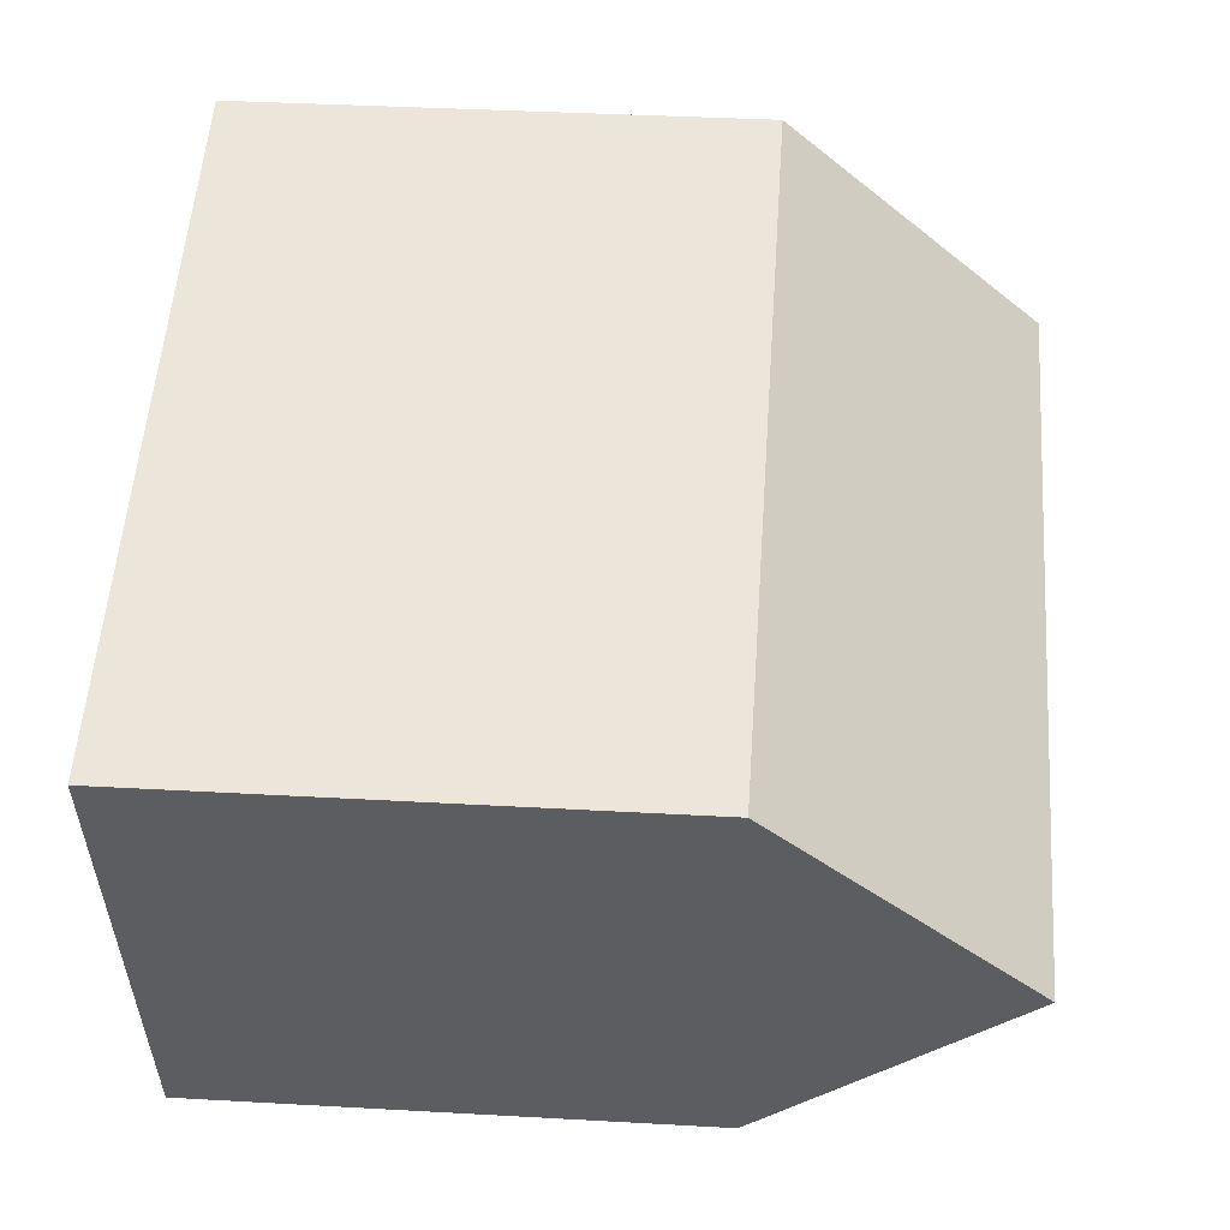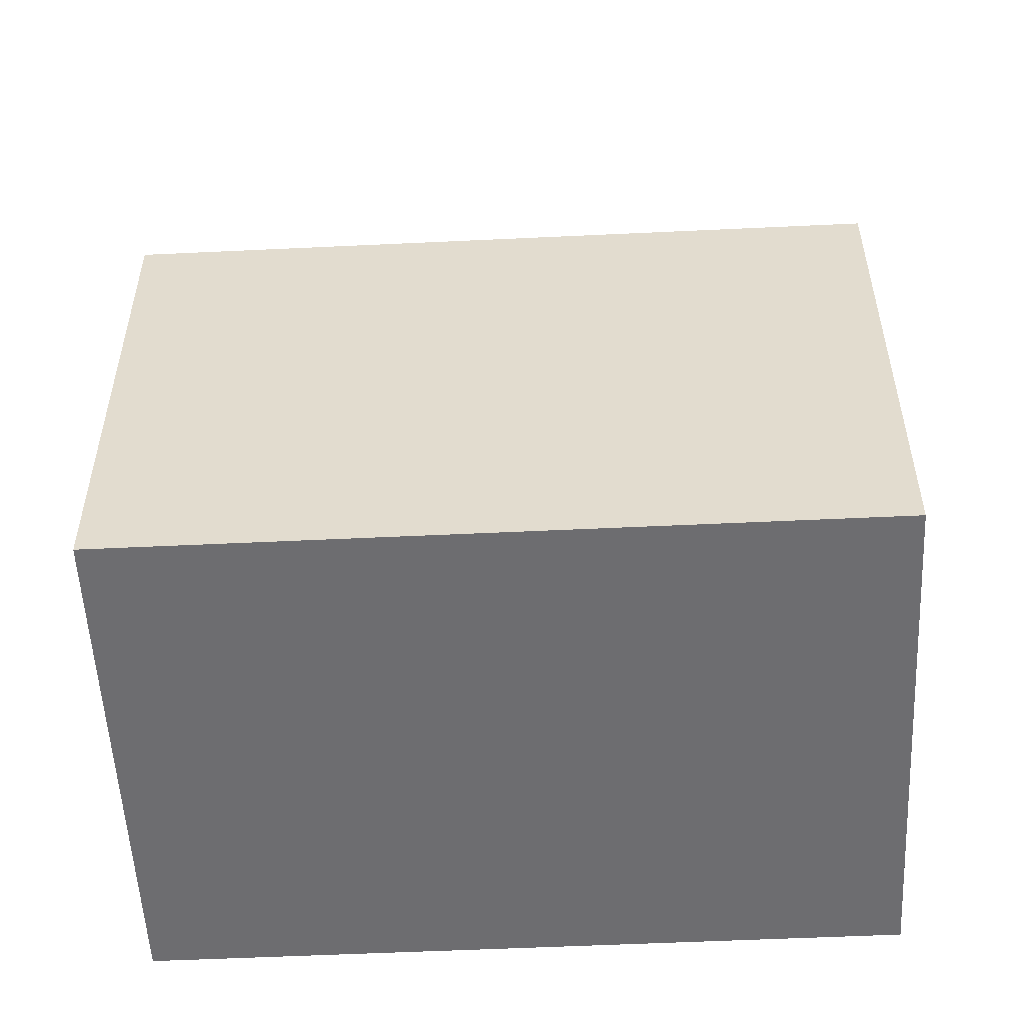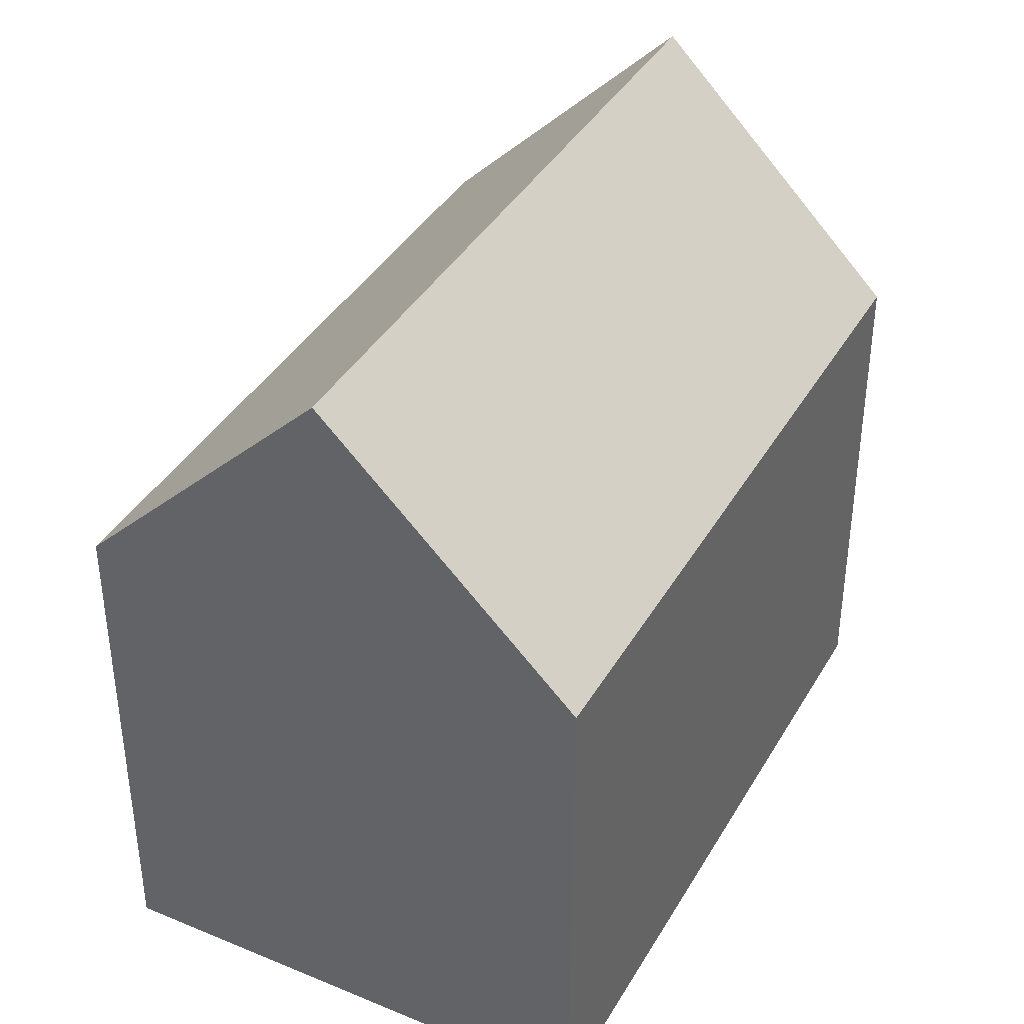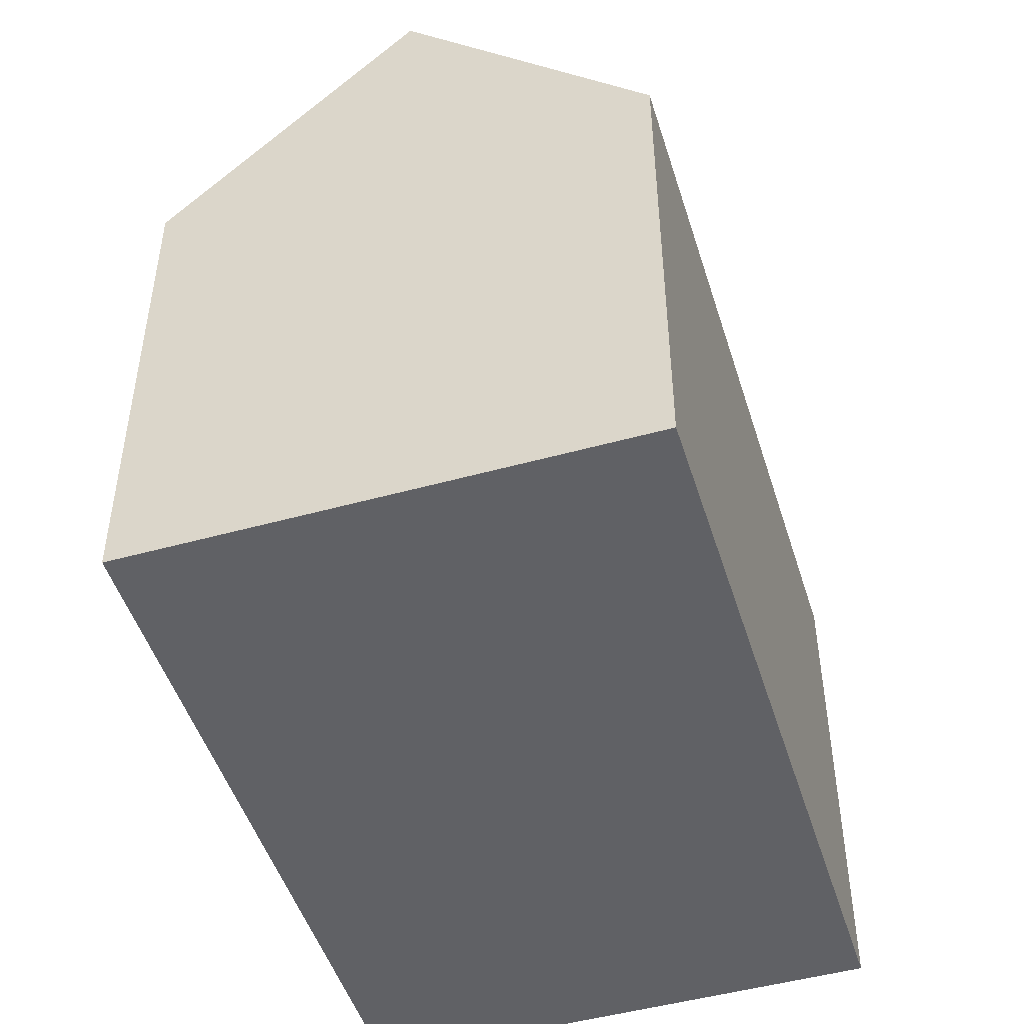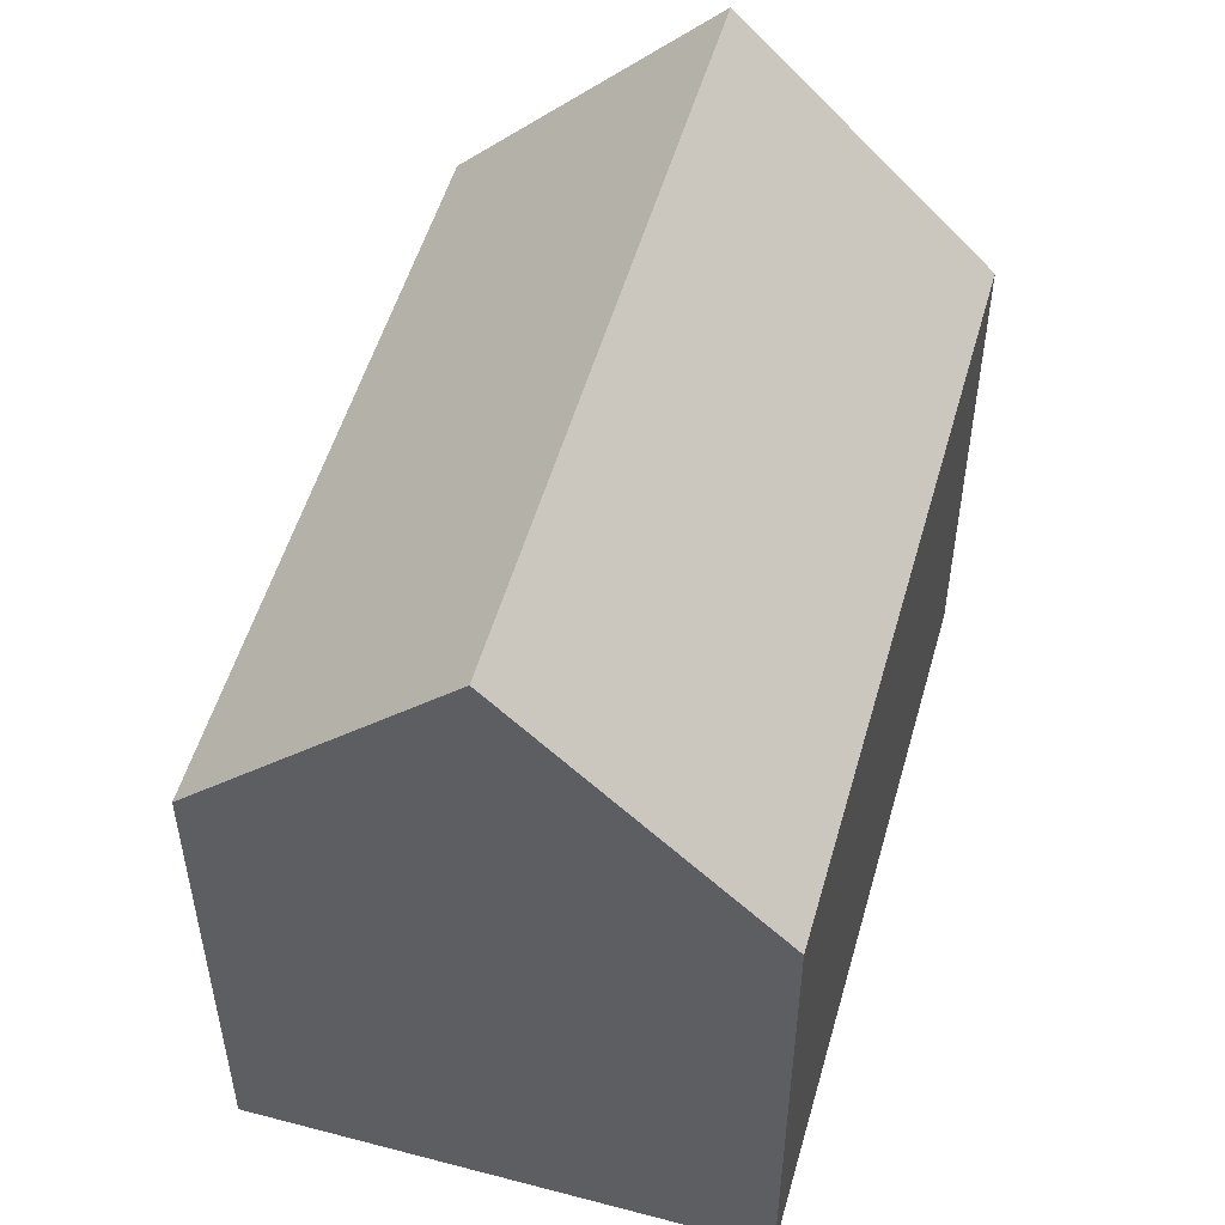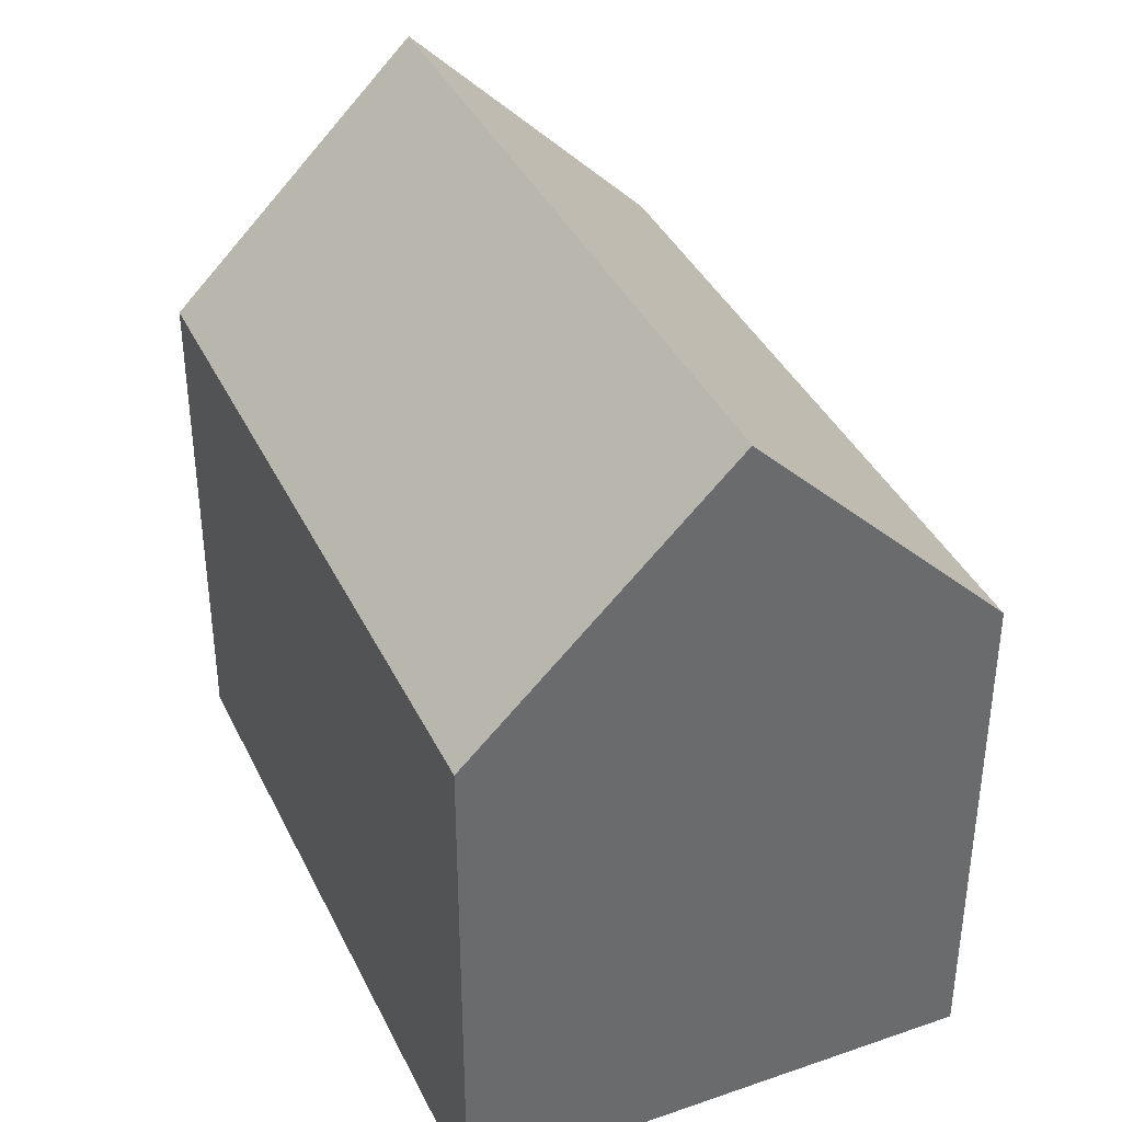
<metadata>
{"format":"obj","ext":"obj","renderer":"f3d","projection":"perspective","resolution":1024,"background":"white","views":[{"elev":38.0,"azim":94.1,"up":"+Z"},{"elev":-54.1,"azim":-161.6,"up":"+Y"},{"elev":39.2,"azim":-47.1,"up":"+Y"},{"elev":-48.7,"azim":122.7,"up":"+Y"},{"elev":52.7,"azim":121.3,"up":"+Y"},{"elev":38.4,"azim":81.9,"up":"+Y"}]}
</metadata>
<code>
v  15.05 10.82 -4.181
v  1.443 16.16 5.194
v  16.5 16.16 1.015
v  0 10.82 6.627e-16
v  2.726 11.41 9.811
v  2.886 10.82 10.39
v  8.037 10.82 8.96
v  17.79 11.41 5.638
v  12.97 10.82 7.591
v  17.94 10.82 6.21
v  2.886 -6.361e-16 10.39
v  8.037 -5.486e-16 8.96
v  17.94 -3.803e-16 6.21
v  12.97 -4.648e-16 7.591
v  15.05 2.56e-16 -4.181
v  17.79 -3.452e-16 5.638
v  16.5 -6.215e-17 1.015
v  0 0 0
v  1.443 -3.18e-16 5.194
v  2.726 -6.008e-16 9.811
g defaultobject
f 1 2 3
f 2 1 4
f 5 3 2
f 3 5 6
f 3 6 7
f 3 7 8
f 8 7 9
f 8 9 10
f 11 7 6
f 7 11 9
f 9 11 10
f 10 11 12
f 10 12 13
f 13 12 14
f 8 1 3
f 1 8 10
f 1 10 13
f 1 13 15
f 15 13 16
f 15 16 17
f 1 18 4
f 18 1 15
f 4 5 2
f 5 4 18
f 5 18 6
f 6 18 19
f 6 19 20
f 6 20 11
f 14 16 13
f 16 14 17
f 17 14 15
f 15 14 18
f 18 14 12
f 18 12 20
f 20 12 11
f 18 20 19

</code>
